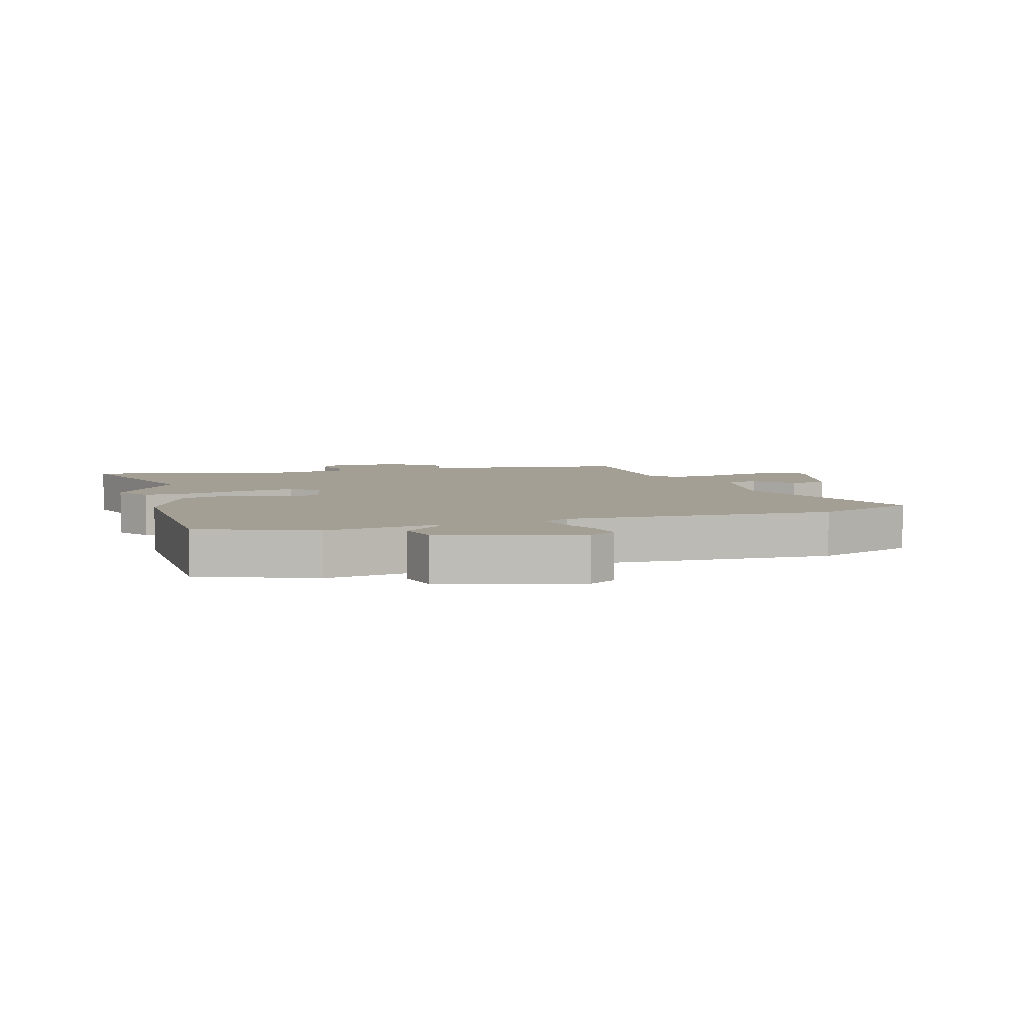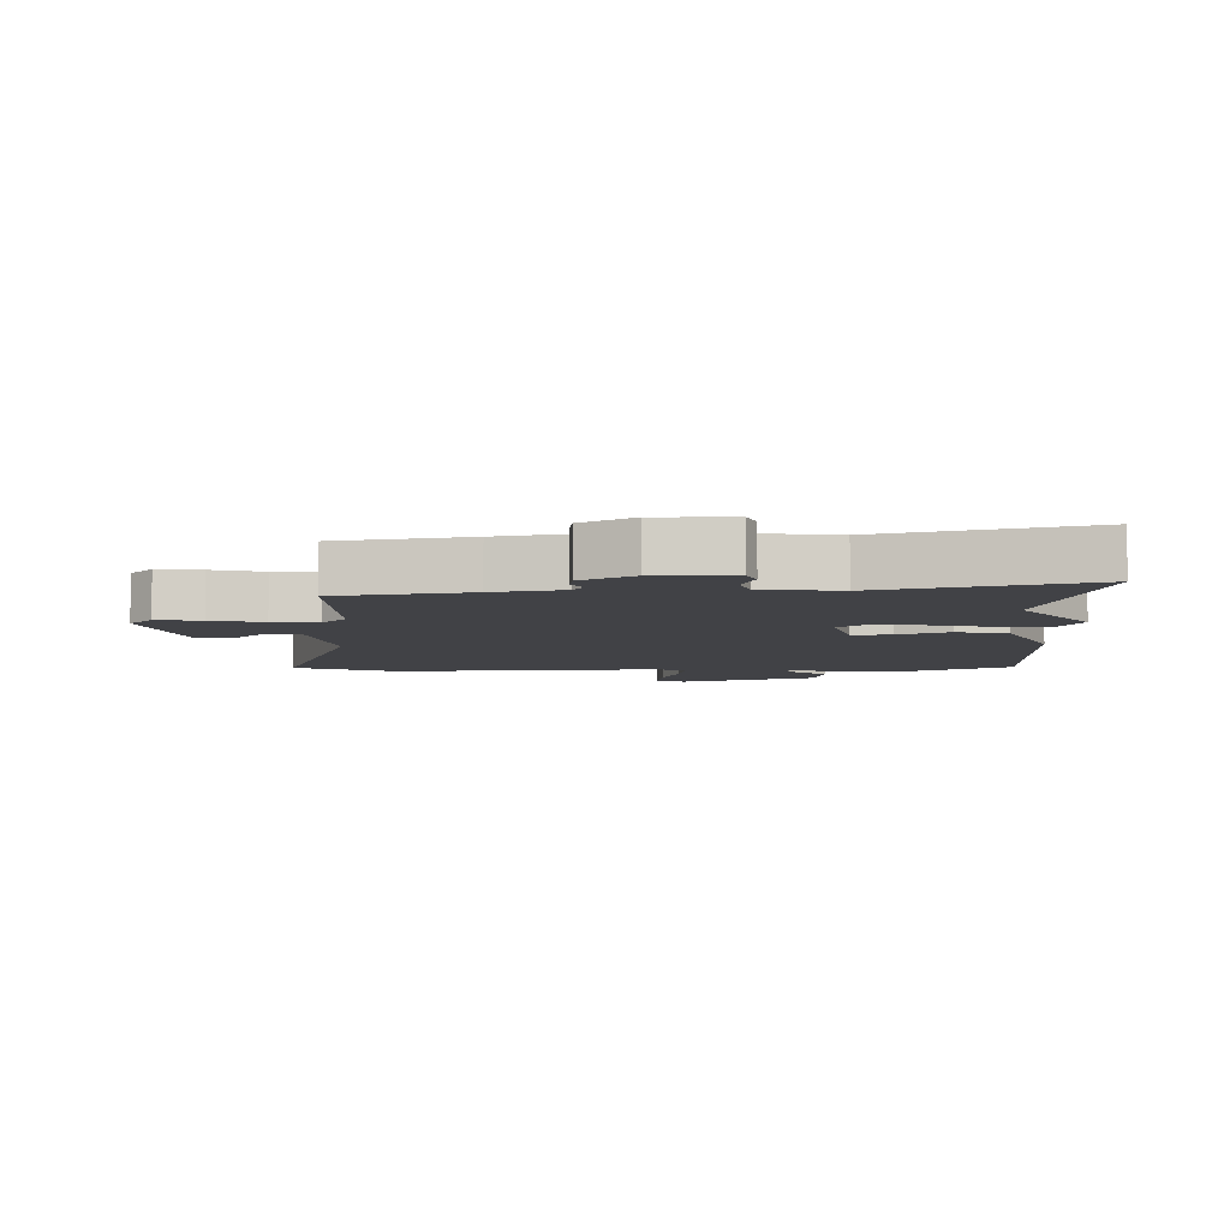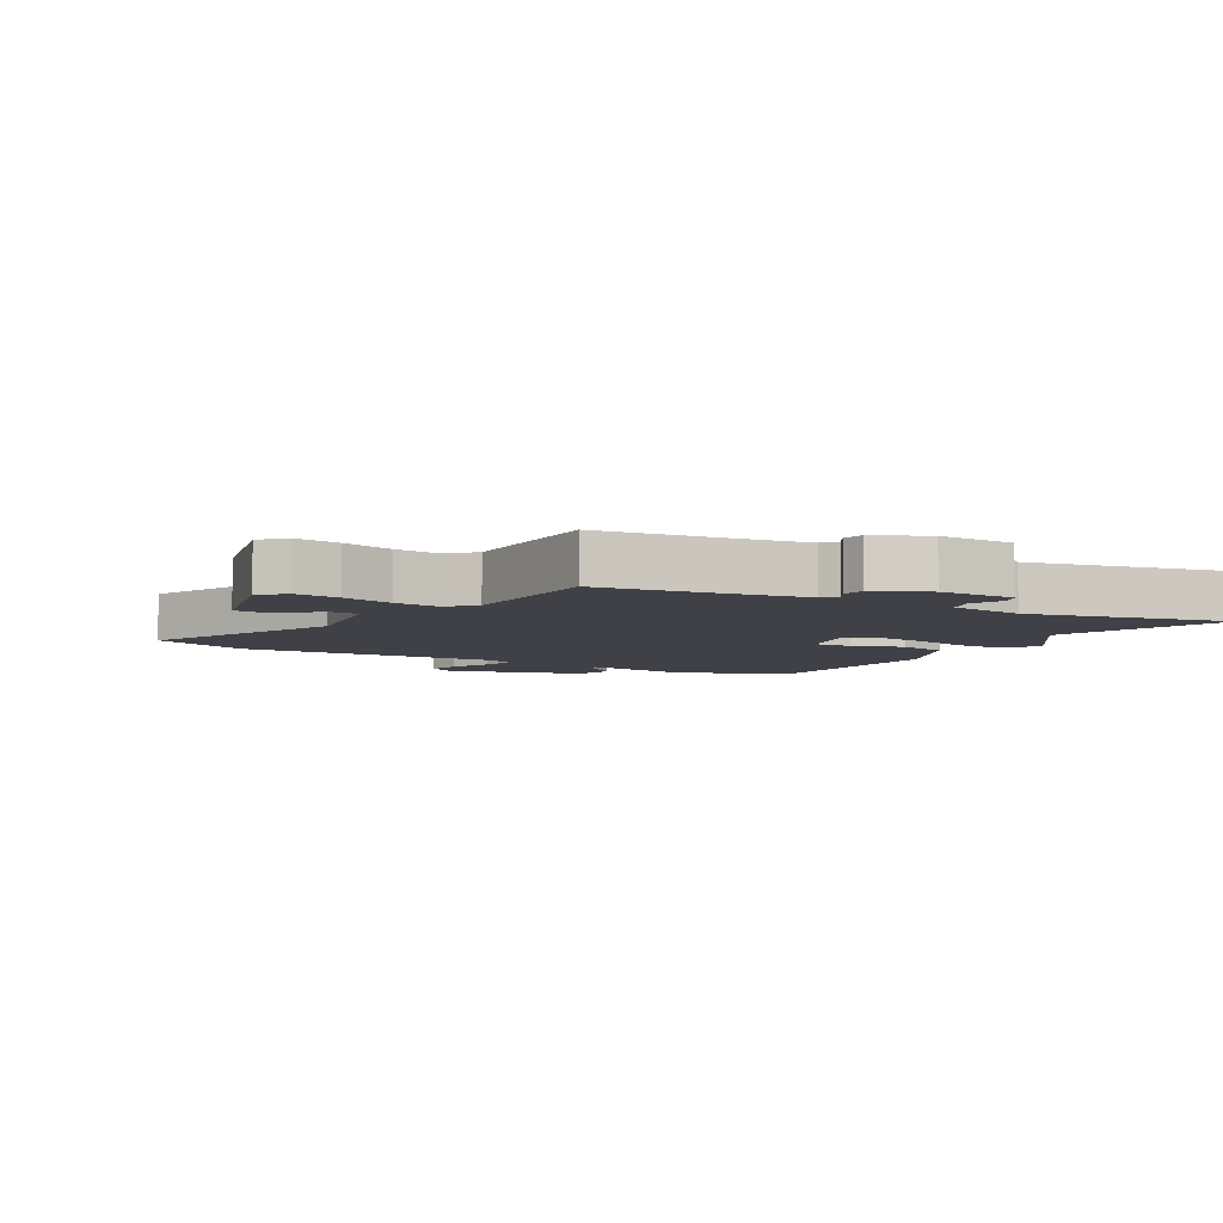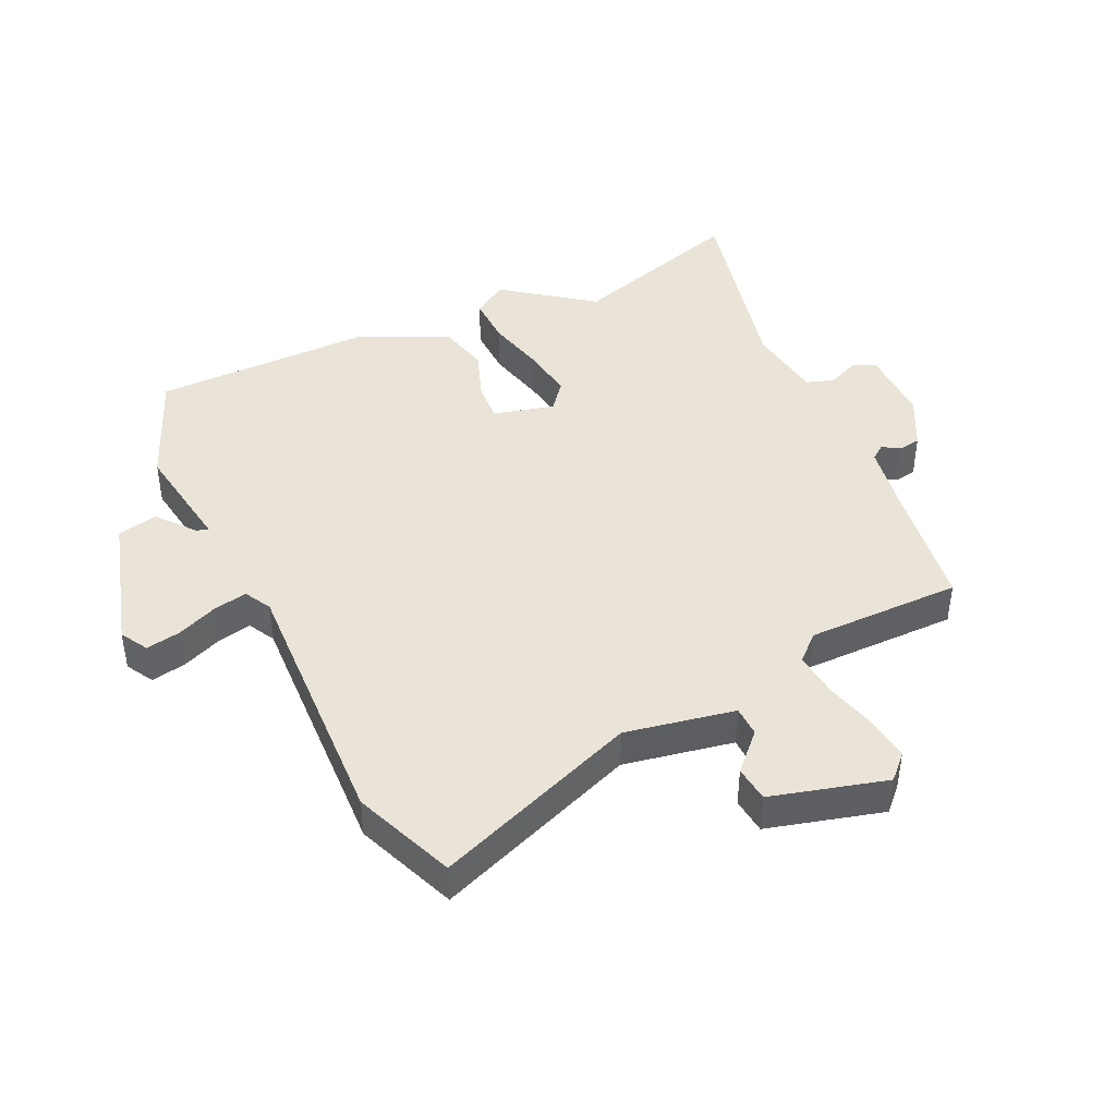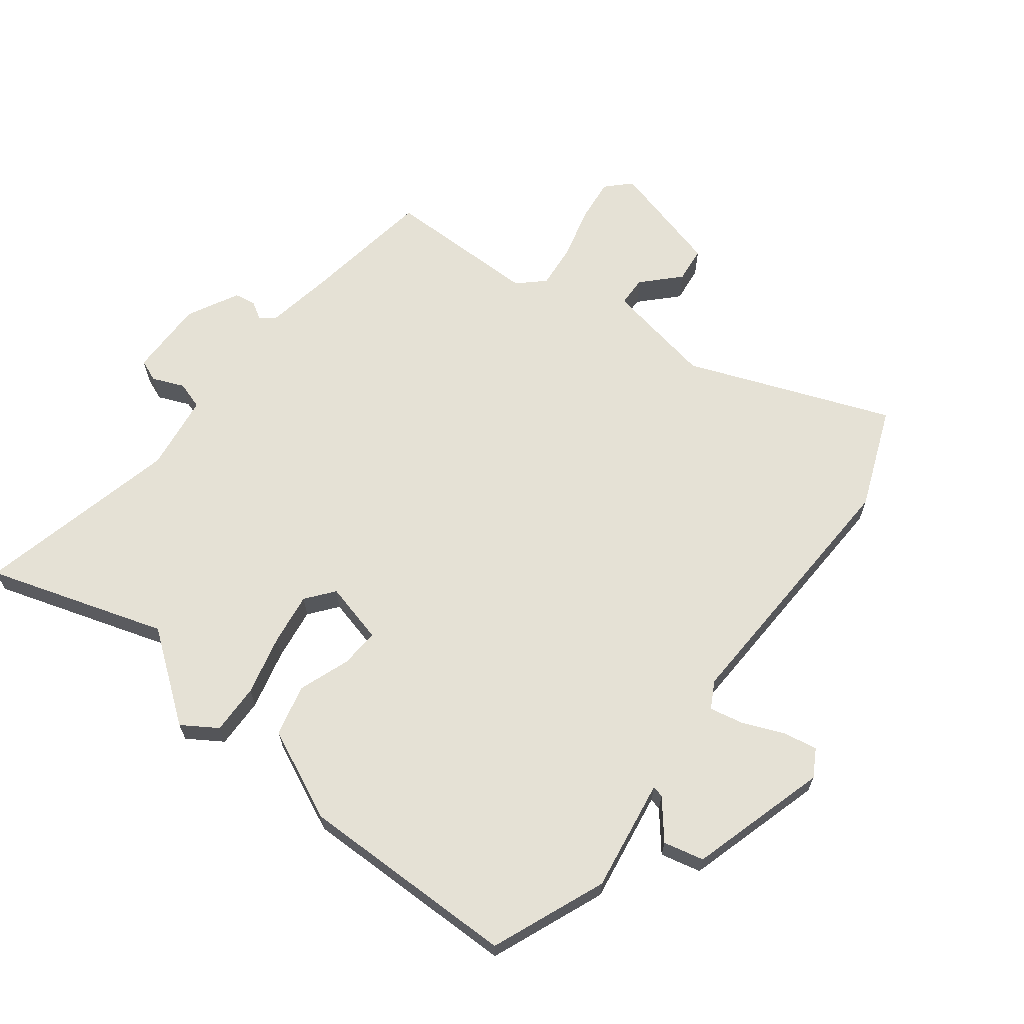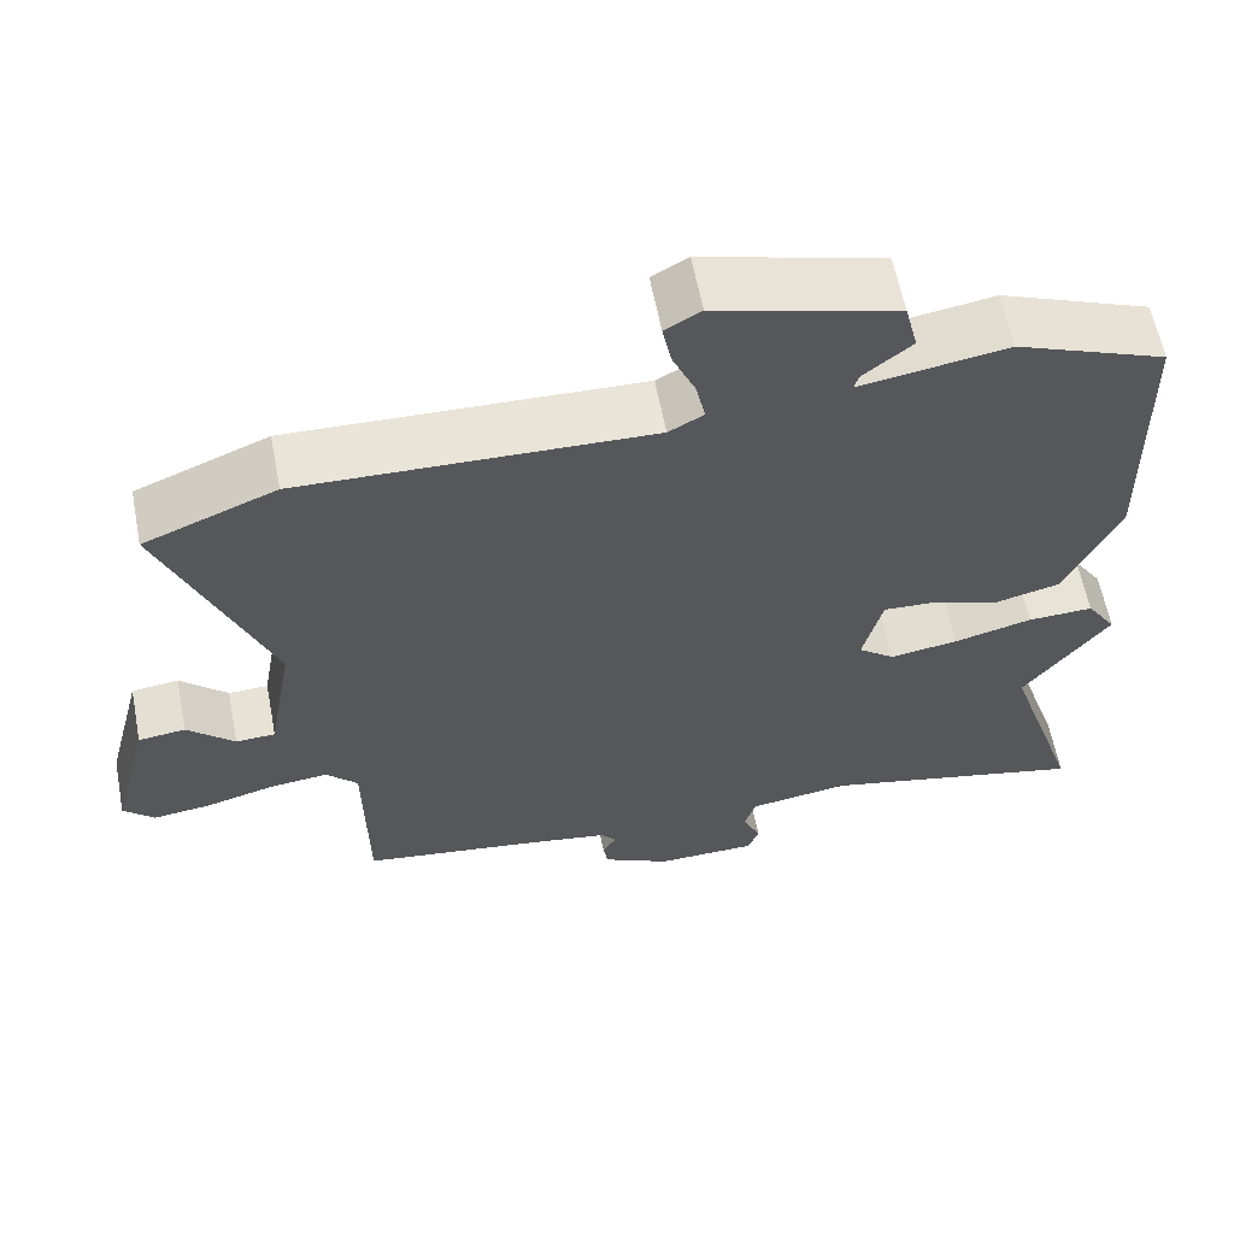
<metadata>
{"format":"obj","ext":"obj","renderer":"f3d","projection":"perspective","resolution":1024,"background":"white","views":[{"elev":5.6,"azim":-16.3,"up":"+Y"},{"elev":-6.7,"azim":-177.3,"up":"+Y"},{"elev":-6.0,"azim":149.6,"up":"+Y"},{"elev":43.0,"azim":65.6,"up":"+Y"},{"elev":65.1,"azim":-51.9,"up":"+Y"},{"elev":61.1,"azim":169.1,"up":"+Z"}]}
</metadata>
<code>
v 0.467 0.07 -0.499
v 0.255 0.07 -0.528
v 0.144 0.07 -0.546
v 0.126 0.07 -0.569
v 0.143 0.07 -0.598
v 0.137 0.07 -0.633
v 0.053 0.07 -0.675
v -0.071 0.07 -0.672
v -0.085 0.07 -0.636
v -0.063 0.07 -0.585
v -0.077 0.07 -0.54
v -0.201 0.07 -0.521
v -0.531 0.07 -0.594
v -0.437 0.07 -0.307
v -0.542 0.07 -0.164
v -0.505 0.07 -0.108
v -0.424 0.07 -0.111
v -0.327 0.07 -0.136
v -0.243 0.07 -0.149
v -0.198 0.07 -0.114
v -0.222 0.07 -0.015
v -0.285 0.07 -0.018
v -0.368 0.07 -0.047
v -0.451 0.07 -0.026
v -0.517 0.07 0.121
v -0.509 0.07 0.475
v -0.324 0.07 0.548
v -0.143 0.07 0.518
v -0.148 0.07 0.537
v -0.208 0.07 0.587
v -0.192 0.07 0.652
v 0.031 0.07 0.714
v 0.075 0.07 0.688
v 0.064 0.07 0.632
v 0.036 0.07 0.567
v 0.024 0.07 0.512
v 0.067 0.07 0.488
v 0.498 0.07 0.501
v 0.661 0.07 0.434
v 0.531 0.07 0.106
v 0.562 0.07 -0.071
v 0.611 0.07 -0.073
v 0.669 0.07 -0.018
v 0.727 0.07 -0.025
v 0.775 0.07 -0.211
v 0.737 0.07 -0.248
v 0.665 0.07 -0.239
v 0.582 0.07 -0.216
v 0.509 0.07 -0.208
v 0.47 0.07 -0.249
v 0.467 0 -0.499
v 0.255 0 -0.528
v 0.144 0 -0.546
v 0.126 0 -0.569
v 0.143 0 -0.598
v 0.137 0 -0.633
v 0.053 0 -0.675
v -0.071 0 -0.672
v -0.085 0 -0.636
v -0.063 0 -0.585
v -0.077 0 -0.54
v -0.201 0 -0.521
v -0.531 0 -0.594
v -0.437 0 -0.307
v -0.542 0 -0.164
v -0.505 0 -0.108
v -0.424 0 -0.111
v -0.327 0 -0.136
v -0.243 0 -0.149
v -0.198 0 -0.114
v -0.222 0 -0.015
v -0.285 0 -0.018
v -0.368 0 -0.047
v -0.451 0 -0.026
v -0.517 0 0.121
v -0.509 0 0.475
v -0.324 0 0.548
v -0.143 0 0.518
v -0.148 0 0.537
v -0.208 0 0.587
v -0.192 0 0.652
v 0.031 0 0.714
v 0.075 0 0.688
v 0.064 0 0.632
v 0.036 0 0.567
v 0.024 0 0.512
v 0.067 0 0.488
v 0.498 0 0.501
v 0.661 0 0.434
v 0.531 0 0.106
v 0.562 0 -0.071
v 0.611 0 -0.073
v 0.669 0 -0.018
v 0.727 0 -0.025
v 0.775 0 -0.211
v 0.737 0 -0.248
v 0.665 0 -0.239
v 0.582 0 -0.216
v 0.509 0 -0.208
v 0.47 0 -0.249
f 46 47 48
f 45 46 48
f 44 45 48
f 43 44 48
f 42 43 48
f 41 42 48 49
f 40 41 49 50
f 37 38 39 40
f 36 37 40 50
f 33 34 35
f 32 33 35
f 31 32 35
f 30 31 35
f 29 30 35
f 28 29 35 36
f 26 27 28
f 25 26 28
f 24 25 28
f 23 24 28
f 22 23 28
f 21 22 28 36
f 50 1 2
f 36 50 2
f 21 36 2
f 20 21 2
f 16 17 18
f 15 16 18
f 14 15 18
f 14 18 19
f 13 14 19
f 12 13 19
f 20 2 3
f 19 20 3
f 12 19 3
f 11 12 3
f 8 9 10
f 7 8 10
f 6 7 10
f 5 6 10
f 4 5 10
f 3 4 10 11
f 98 97 96
f 98 96 95
f 98 95 94
f 98 94 93
f 98 93 92
f 99 98 92 91
f 100 99 91 90
f 90 89 88 87
f 100 90 87 86
f 85 84 83
f 85 83 82
f 85 82 81
f 85 81 80
f 85 80 79
f 86 85 79 78
f 78 77 76
f 78 76 75
f 78 75 74
f 78 74 73
f 78 73 72
f 86 78 72 71
f 52 51 100
f 52 100 86
f 52 86 71
f 52 71 70
f 68 67 66
f 68 66 65
f 68 65 64
f 69 68 64
f 69 64 63
f 69 63 62
f 53 52 70
f 53 70 69
f 53 69 62
f 53 62 61
f 60 59 58
f 60 58 57
f 60 57 56
f 60 56 55
f 60 55 54
f 61 60 54 53
f 1 51 52 2
f 2 52 53 3
f 3 53 54 4
f 4 54 55 5
f 5 55 56 6
f 6 56 57 7
f 7 57 58 8
f 8 58 59 9
f 9 59 60 10
f 10 60 61 11
f 11 61 62 12
f 12 62 63 13
f 13 63 64 14
f 14 64 65 15
f 15 65 66 16
f 16 66 67 17
f 17 67 68 18
f 18 68 69 19
f 19 69 70 20
f 20 70 71 21
f 21 71 72 22
f 22 72 73 23
f 23 73 74 24
f 24 74 75 25
f 25 75 76 26
f 26 76 77 27
f 27 77 78 28
f 28 78 79 29
f 29 79 80 30
f 30 80 81 31
f 31 81 82 32
f 32 82 83 33
f 33 83 84 34
f 34 84 85 35
f 35 85 86 36
f 36 86 87 37
f 37 87 88 38
f 38 88 89 39
f 39 89 90 40
f 40 90 91 41
f 41 91 92 42
f 42 92 93 43
f 43 93 94 44
f 44 94 95 45
f 45 95 96 46
f 46 96 97 47
f 47 97 98 48
f 48 98 99 49
f 49 99 100 50
f 50 100 51 1

</code>
